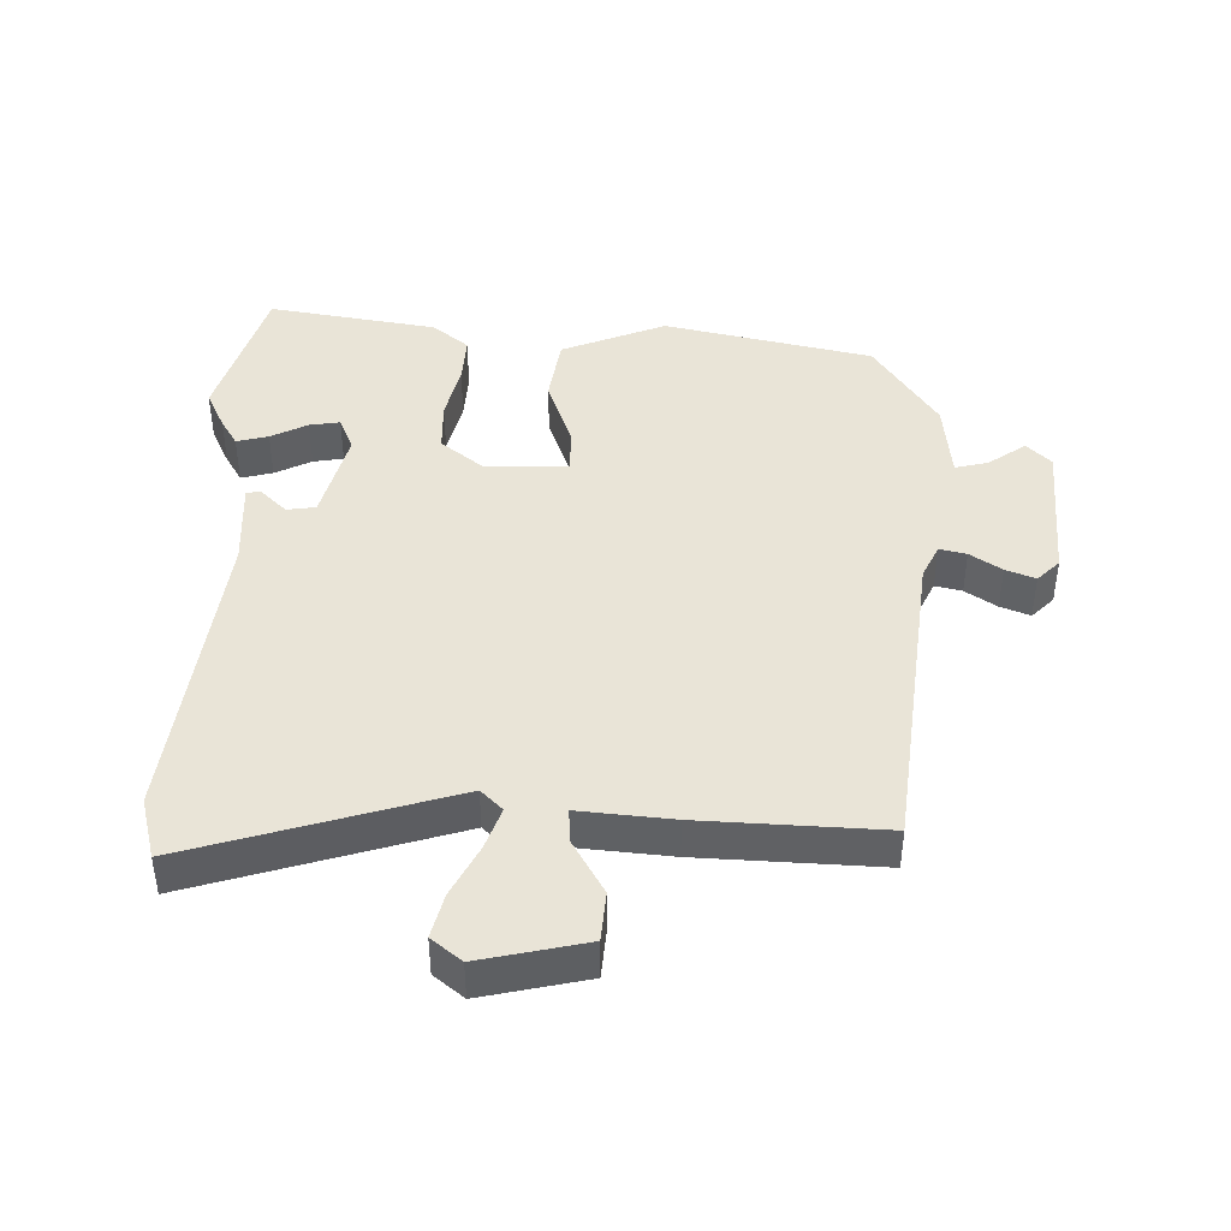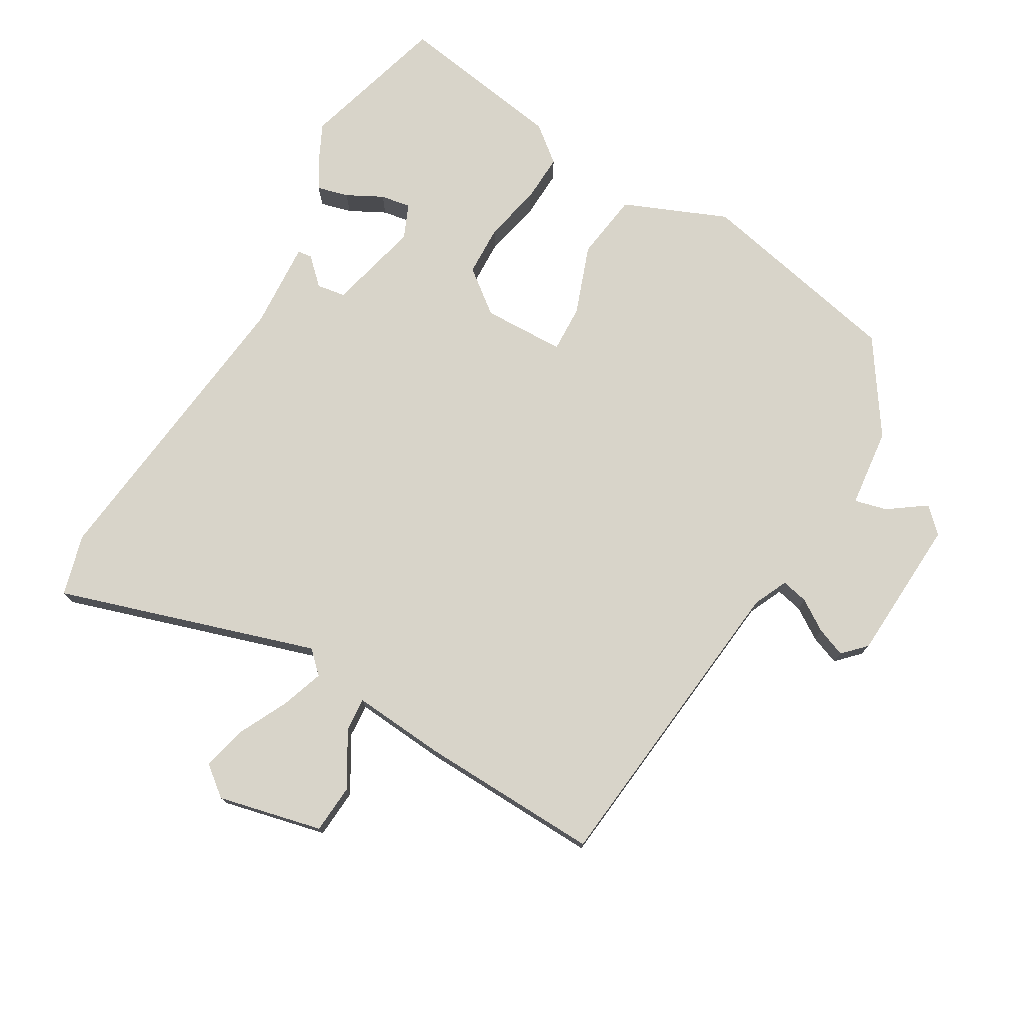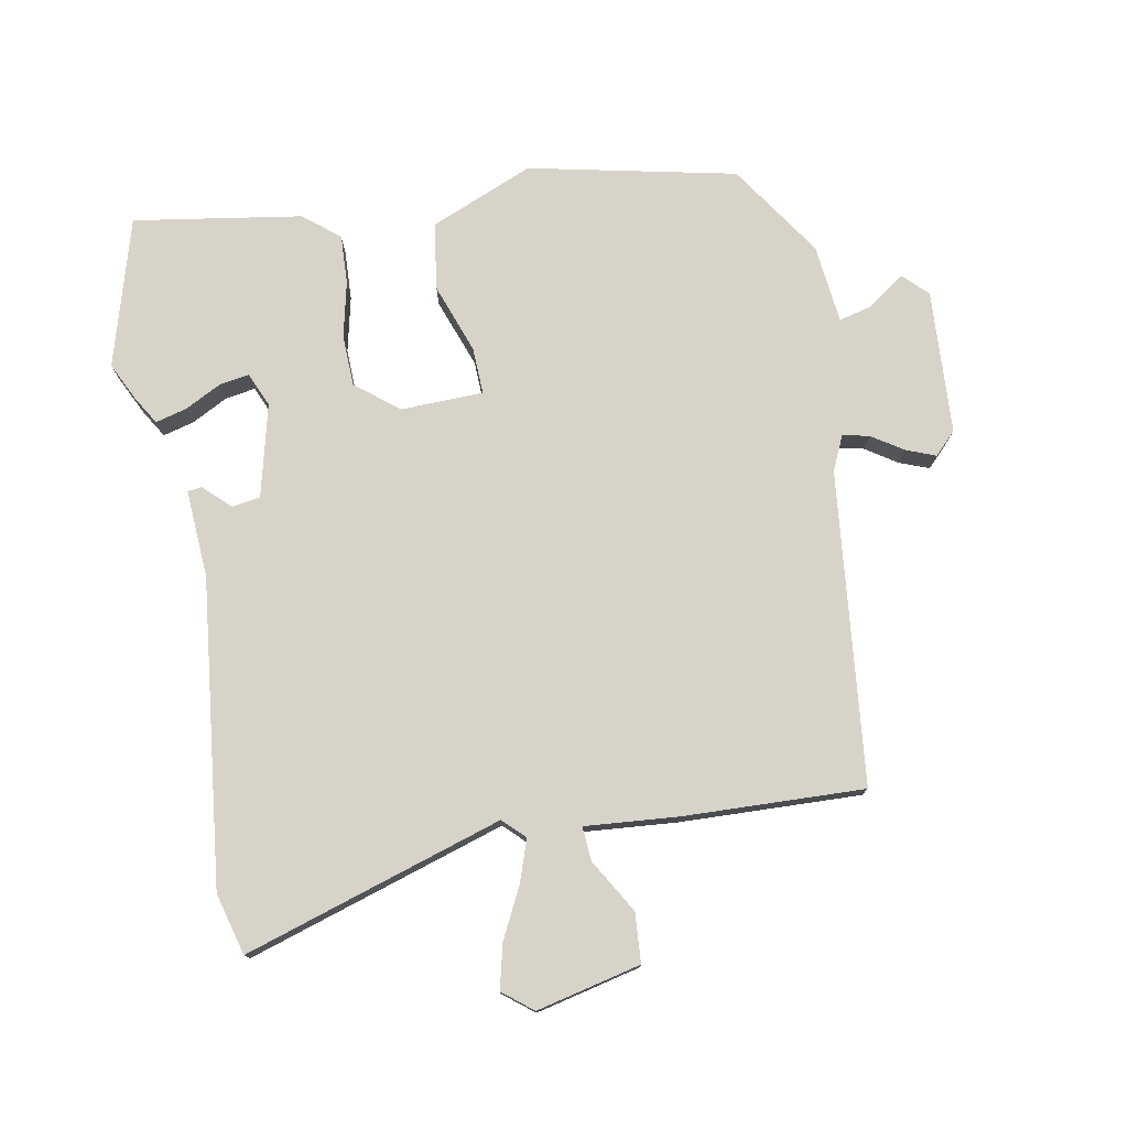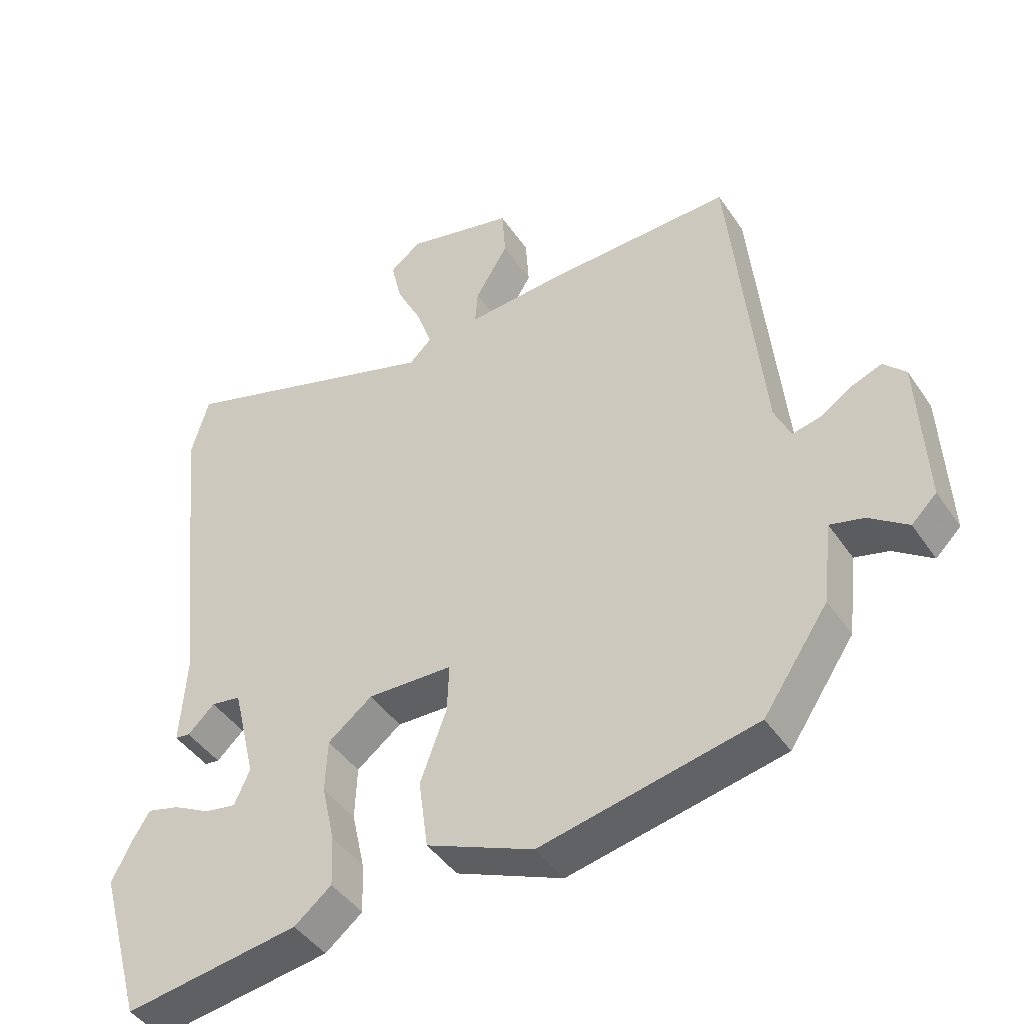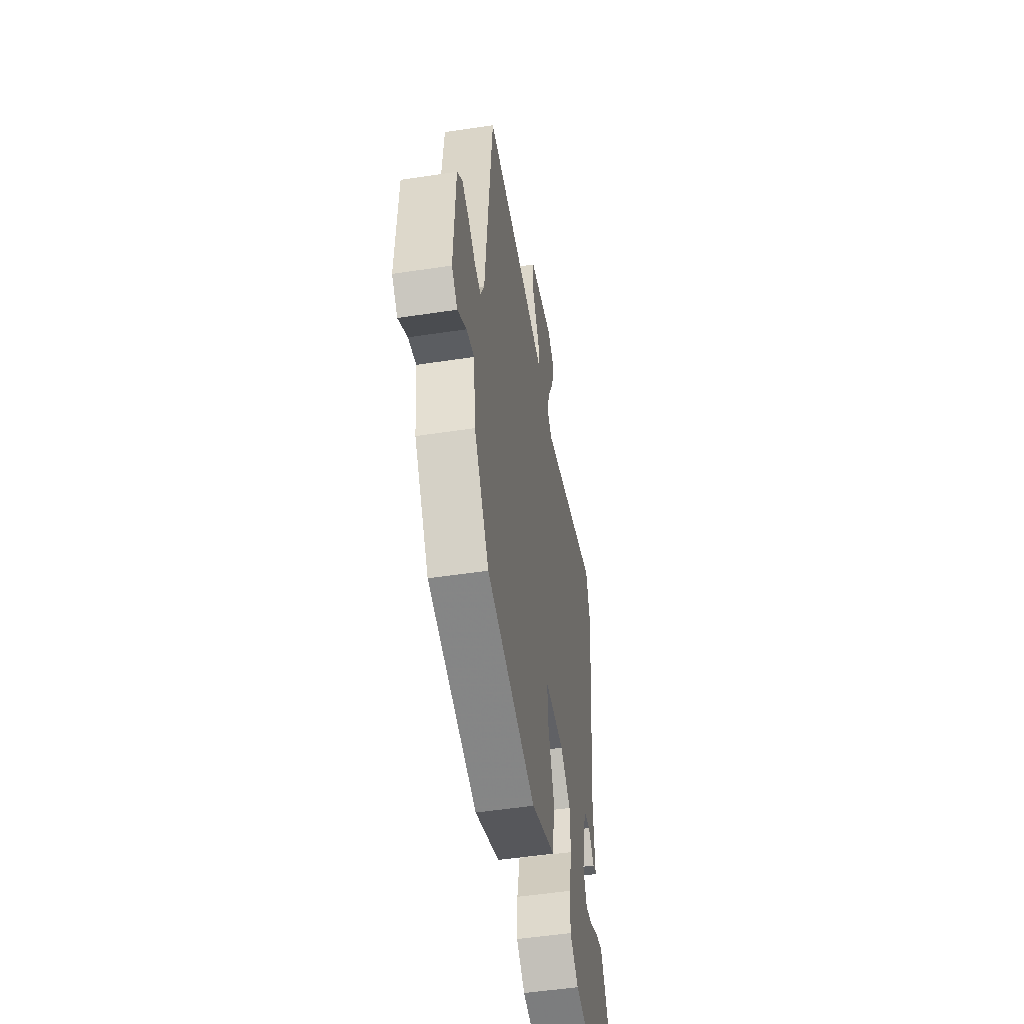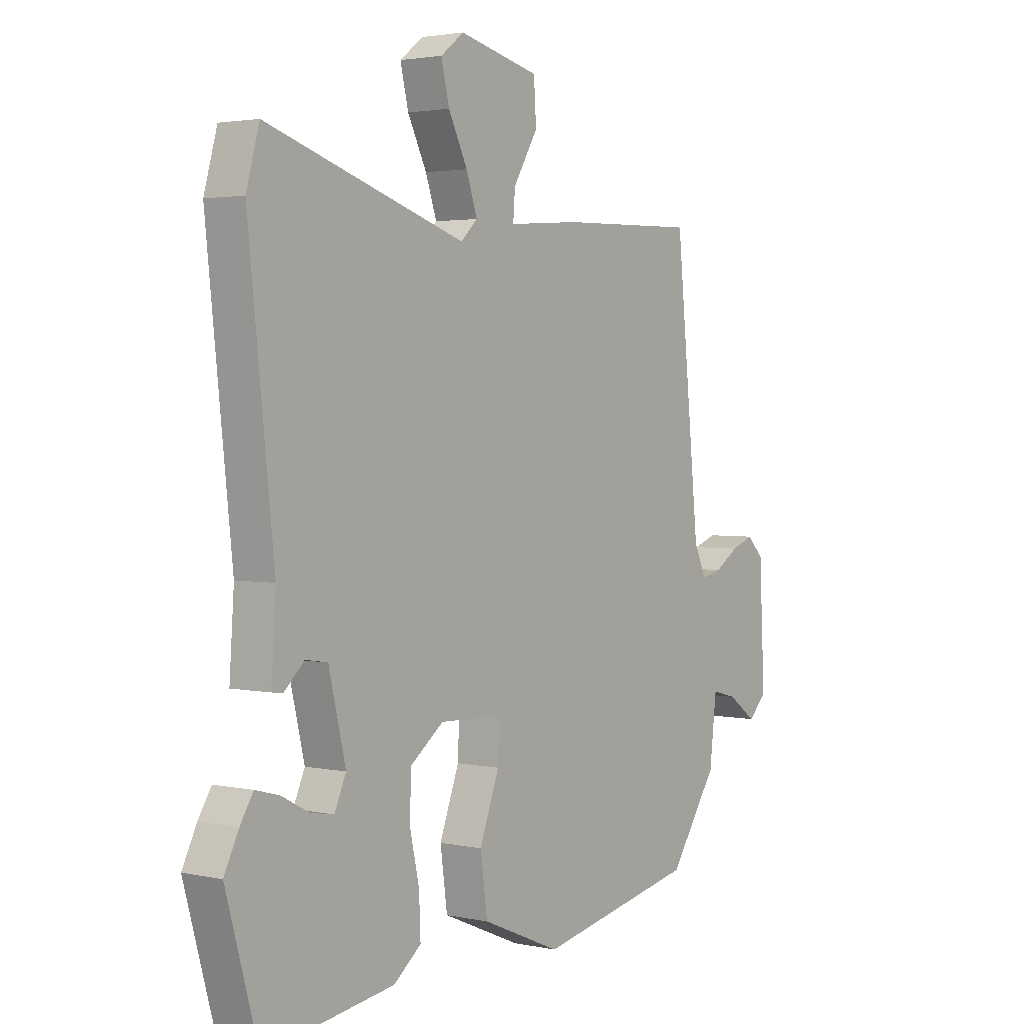
<metadata>
{"format":"obj","ext":"obj","renderer":"f3d","projection":"perspective","resolution":1024,"background":"white","views":[{"elev":43.0,"azim":2.1,"up":"+Y"},{"elev":75.7,"azim":30.5,"up":"+Y"},{"elev":76.7,"azim":-10.1,"up":"+Y"},{"elev":-44.0,"azim":31.7,"up":"+Z"},{"elev":-50.6,"azim":99.5,"up":"+Z"},{"elev":2.5,"azim":-53.2,"up":"+Z"}]}
</metadata>
<code>
v -0.484 0.07 -0.557
v -0.548 0.07 -0.329
v -0.519 0.07 -0.27
v -0.493 0.07 -0.228
v -0.445 0.07 -0.241
v -0.39 0.07 -0.27
v -0.344 0.07 -0.278
v -0.321 0.07 -0.226
v -0.355 0.07 -0.084
v -0.399 0.07 -0.077
v -0.439 0.07 -0.115
v -0.461 0.07 -0.112
v -0.452 0.07 0.022
v -0.503 0.07 0.491
v -0.477 0.07 0.585
v -0.081 0.07 0.458
v -0.048 0.07 0.49
v -0.07 0.07 0.555
v -0.108 0.07 0.632
v -0.124 0.07 0.7
v -0.078 0.07 0.736
v 0.082 0.07 0.698
v 0.087 0.07 0.622
v 0.038 0.07 0.54
v 0.034 0.07 0.488
v 0.176 0.07 0.499
v 0.454 0.07 0.507
v 0.502 0.07 0.027
v 0.526 0.07 -0.026
v 0.567 0.07 -0.017
v 0.615 0.07 0.014
v 0.66 0.07 0.031
v 0.693 0.07 -0.003
v 0.704 0.07 -0.224
v 0.667 0.07 -0.26
v 0.61 0.07 -0.219
v 0.56 0.07 -0.206
v 0.546 0.07 -0.327
v 0.45 0.07 -0.469
v 0.132 0.07 -0.535
v -0.026 0.07 -0.468
v -0.04 0.07 -0.365
v -0.001 0.07 -0.259
v 0.002 0.07 -0.187
v -0.124 0.07 -0.183
v -0.19 0.07 -0.234
v -0.193 0.07 -0.313
v -0.174 0.07 -0.399
v -0.171 0.07 -0.474
v -0.226 0.07 -0.518
v -0.484 0 -0.557
v -0.548 0 -0.329
v -0.519 0 -0.27
v -0.493 0 -0.228
v -0.445 0 -0.241
v -0.39 0 -0.27
v -0.344 0 -0.278
v -0.321 0 -0.226
v -0.355 0 -0.084
v -0.399 0 -0.077
v -0.439 0 -0.115
v -0.461 0 -0.112
v -0.452 0 0.022
v -0.503 0 0.491
v -0.477 0 0.585
v -0.081 0 0.458
v -0.048 0 0.49
v -0.07 0 0.555
v -0.108 0 0.632
v -0.124 0 0.7
v -0.078 0 0.736
v 0.082 0 0.698
v 0.087 0 0.622
v 0.038 0 0.54
v 0.034 0 0.488
v 0.176 0 0.499
v 0.454 0 0.507
v 0.502 0 0.027
v 0.526 0 -0.026
v 0.567 0 -0.017
v 0.615 0 0.014
v 0.66 0 0.031
v 0.693 0 -0.003
v 0.704 0 -0.224
v 0.667 0 -0.26
v 0.61 0 -0.219
v 0.56 0 -0.206
v 0.546 0 -0.327
v 0.45 0 -0.469
v 0.132 0 -0.535
v -0.026 0 -0.468
v -0.04 0 -0.365
v -0.001 0 -0.259
v 0.002 0 -0.187
v -0.124 0 -0.183
v -0.19 0 -0.234
v -0.193 0 -0.313
v -0.174 0 -0.399
v -0.171 0 -0.474
v -0.226 0 -0.518
f 1 2 3
f 50 1 3
f 49 50 3
f 48 49 3
f 47 48 3
f 41 42 43
f 40 41 43
f 39 40 43
f 38 39 43
f 37 38 43
f 37 43 44
f 34 35 36
f 33 34 36
f 32 33 36
f 31 32 36
f 30 31 36
f 29 30 36 37
f 28 29 37 44
f 28 44 45
f 27 28 45
f 26 27 45
f 25 26 45
f 22 23 24
f 21 22 24
f 20 21 24
f 19 20 24
f 18 19 24
f 17 18 24 25
f 13 14 15 16
f 16 17 25
f 13 16 25
f 12 13 25
f 11 12 25
f 10 11 25
f 3 4 5 6
f 3 6 7
f 47 3 7
f 46 47 7 8
f 45 46 8 9
f 25 45 9
f 9 10 25
f 53 52 51
f 53 51 100
f 53 100 99
f 53 99 98
f 53 98 97
f 93 92 91
f 93 91 90
f 93 90 89
f 93 89 88
f 93 88 87
f 94 93 87
f 86 85 84
f 86 84 83
f 86 83 82
f 86 82 81
f 86 81 80
f 87 86 80 79
f 94 87 79 78
f 95 94 78
f 95 78 77
f 95 77 76
f 95 76 75
f 74 73 72
f 74 72 71
f 74 71 70
f 74 70 69
f 74 69 68
f 75 74 68 67
f 66 65 64 63
f 75 67 66
f 75 66 63
f 75 63 62
f 75 62 61
f 75 61 60
f 56 55 54 53
f 57 56 53
f 57 53 97
f 58 57 97 96
f 59 58 96 95
f 59 95 75
f 75 60 59
f 1 51 52 2
f 2 52 53 3
f 3 53 54 4
f 4 54 55 5
f 5 55 56 6
f 6 56 57 7
f 7 57 58 8
f 8 58 59 9
f 9 59 60 10
f 10 60 61 11
f 11 61 62 12
f 12 62 63 13
f 13 63 64 14
f 14 64 65 15
f 15 65 66 16
f 16 66 67 17
f 17 67 68 18
f 18 68 69 19
f 19 69 70 20
f 20 70 71 21
f 21 71 72 22
f 22 72 73 23
f 23 73 74 24
f 24 74 75 25
f 25 75 76 26
f 26 76 77 27
f 27 77 78 28
f 28 78 79 29
f 29 79 80 30
f 30 80 81 31
f 31 81 82 32
f 32 82 83 33
f 33 83 84 34
f 34 84 85 35
f 35 85 86 36
f 36 86 87 37
f 37 87 88 38
f 38 88 89 39
f 39 89 90 40
f 40 90 91 41
f 41 91 92 42
f 42 92 93 43
f 43 93 94 44
f 44 94 95 45
f 45 95 96 46
f 46 96 97 47
f 47 97 98 48
f 48 98 99 49
f 49 99 100 50
f 50 100 51 1

</code>
